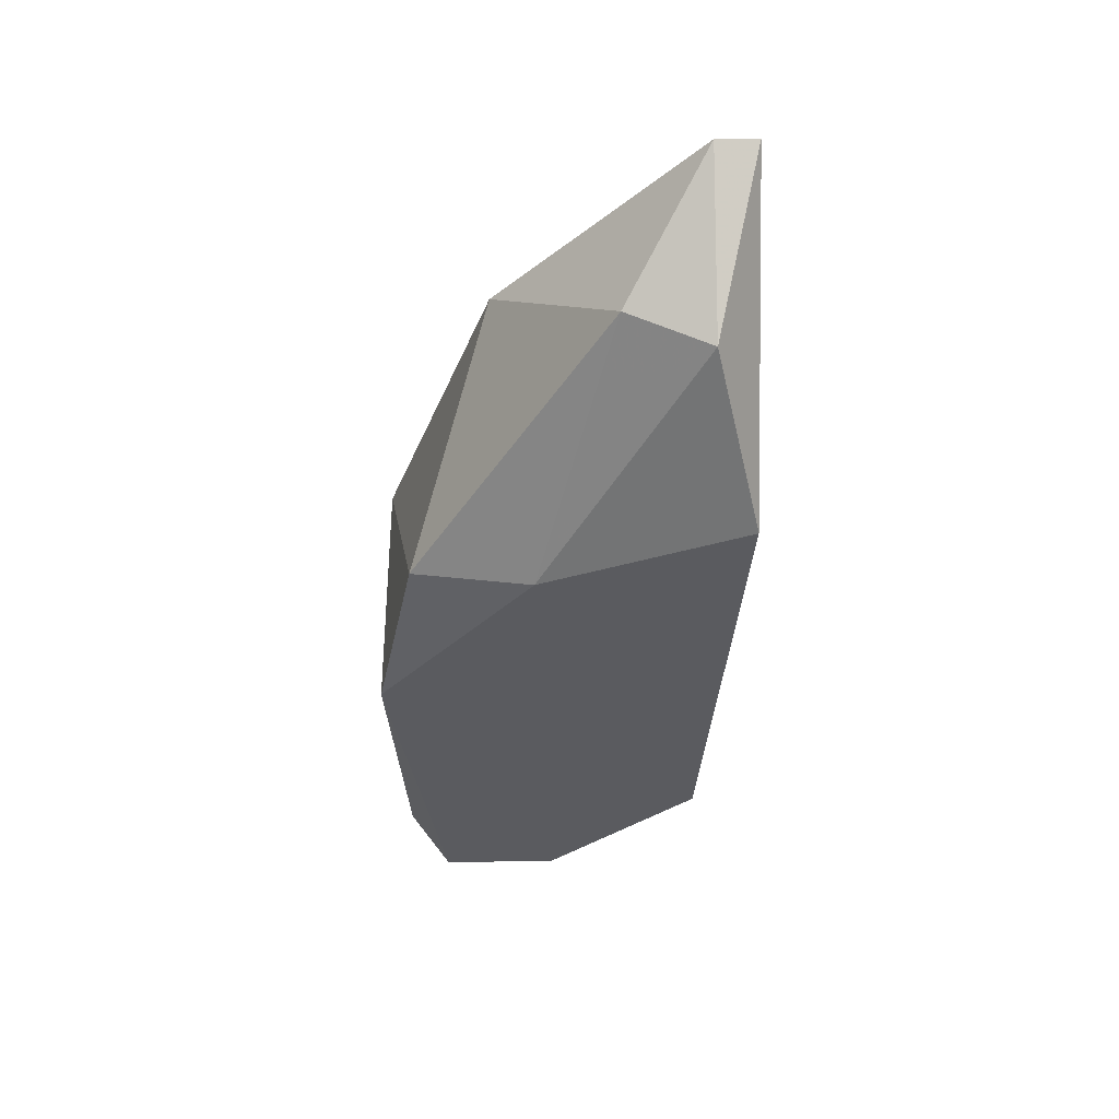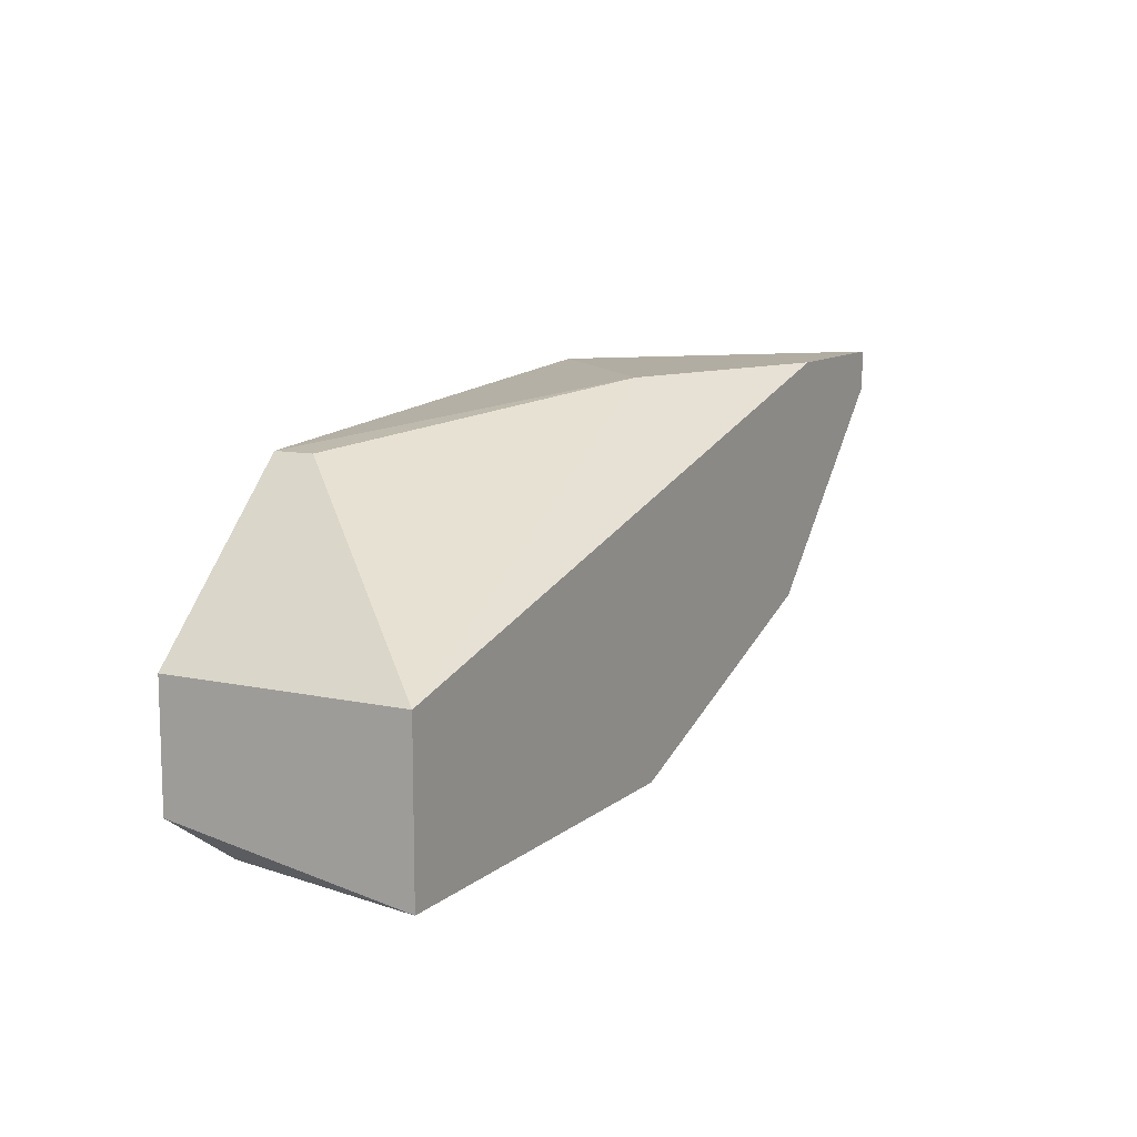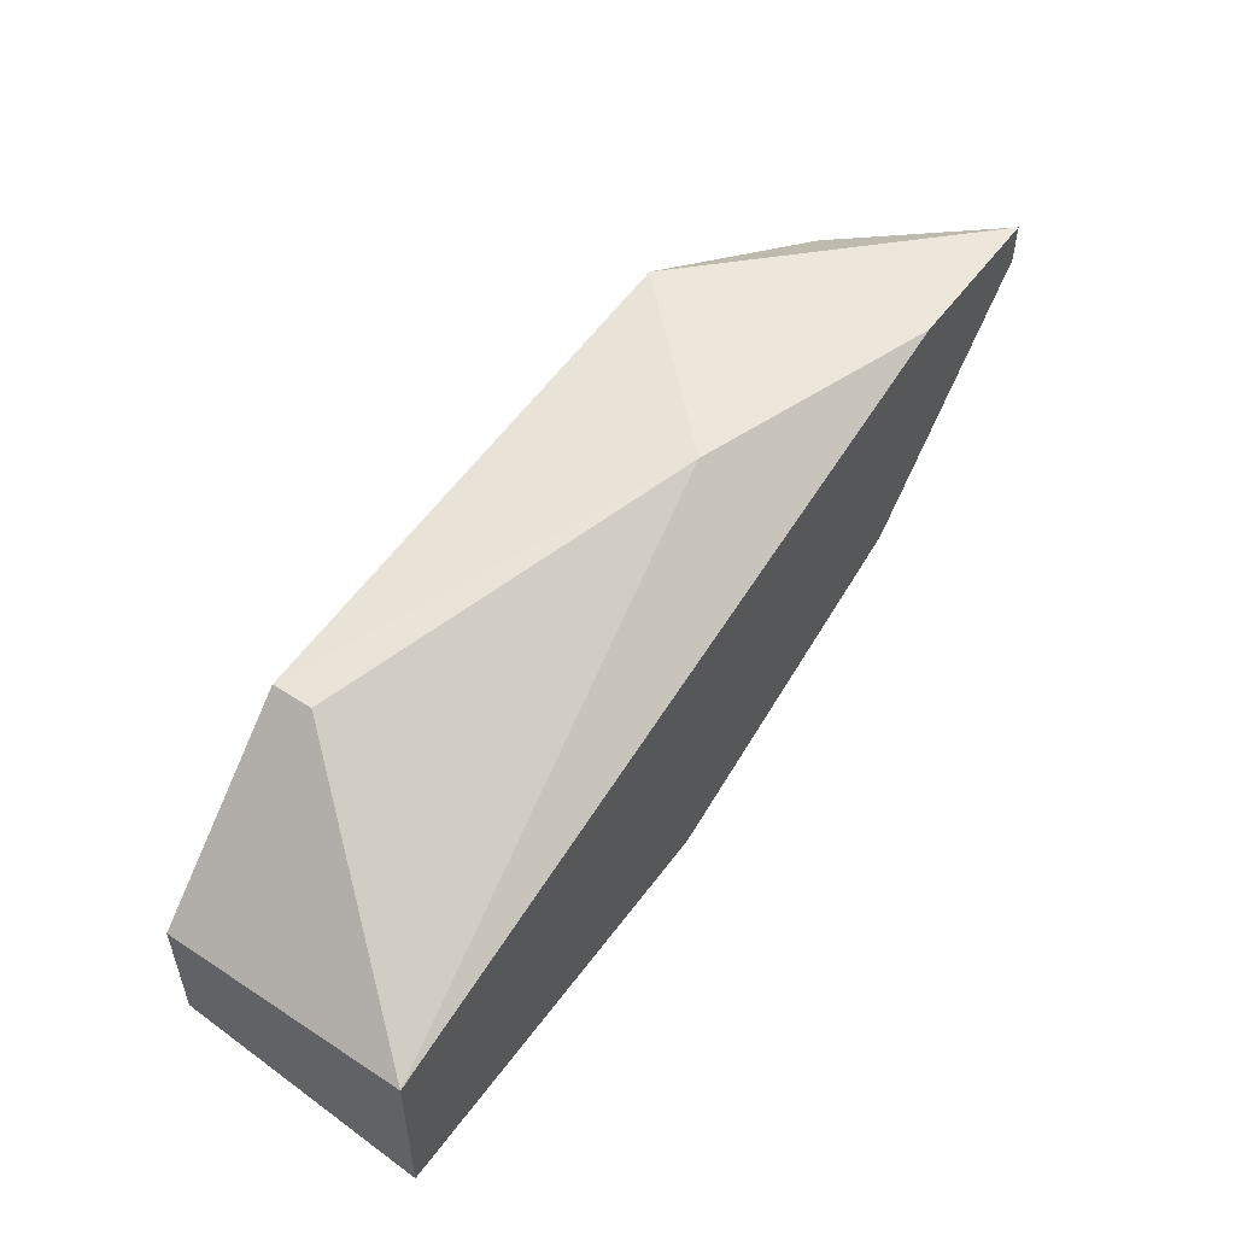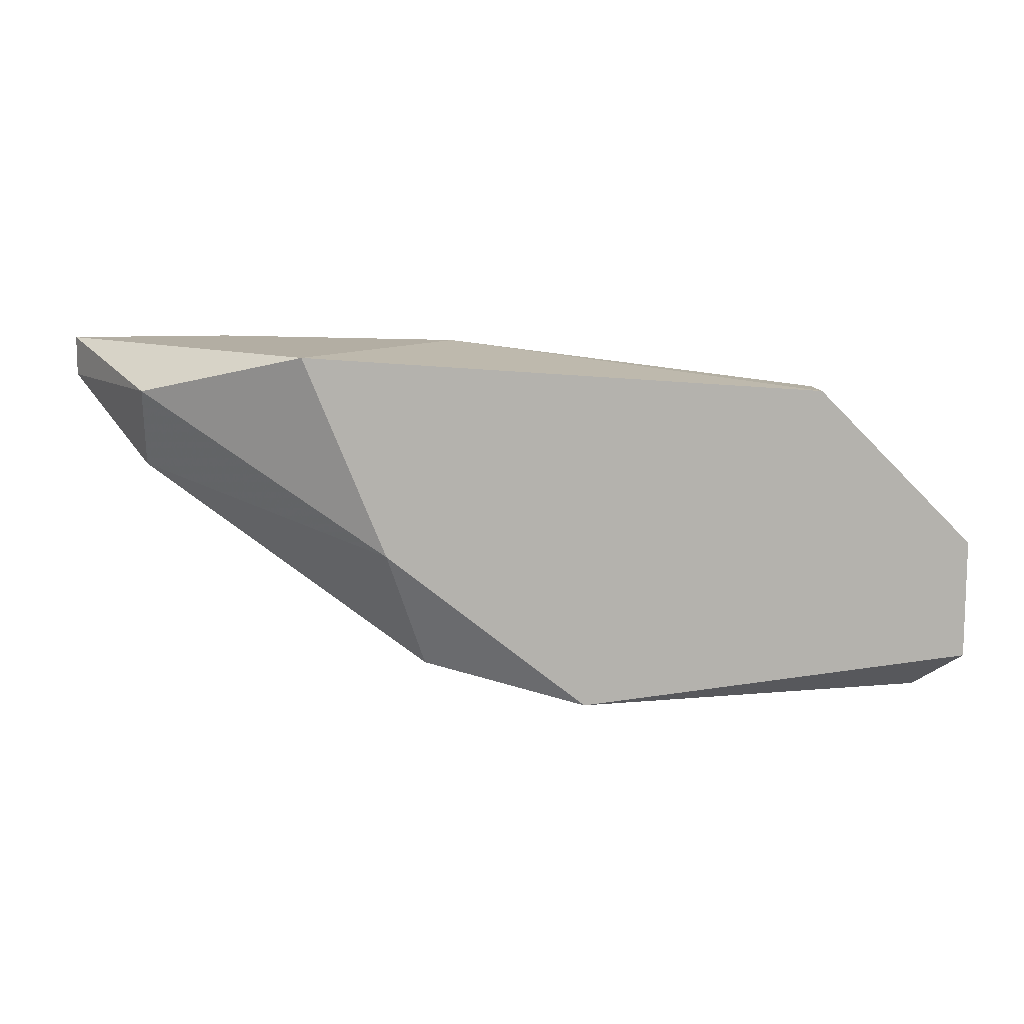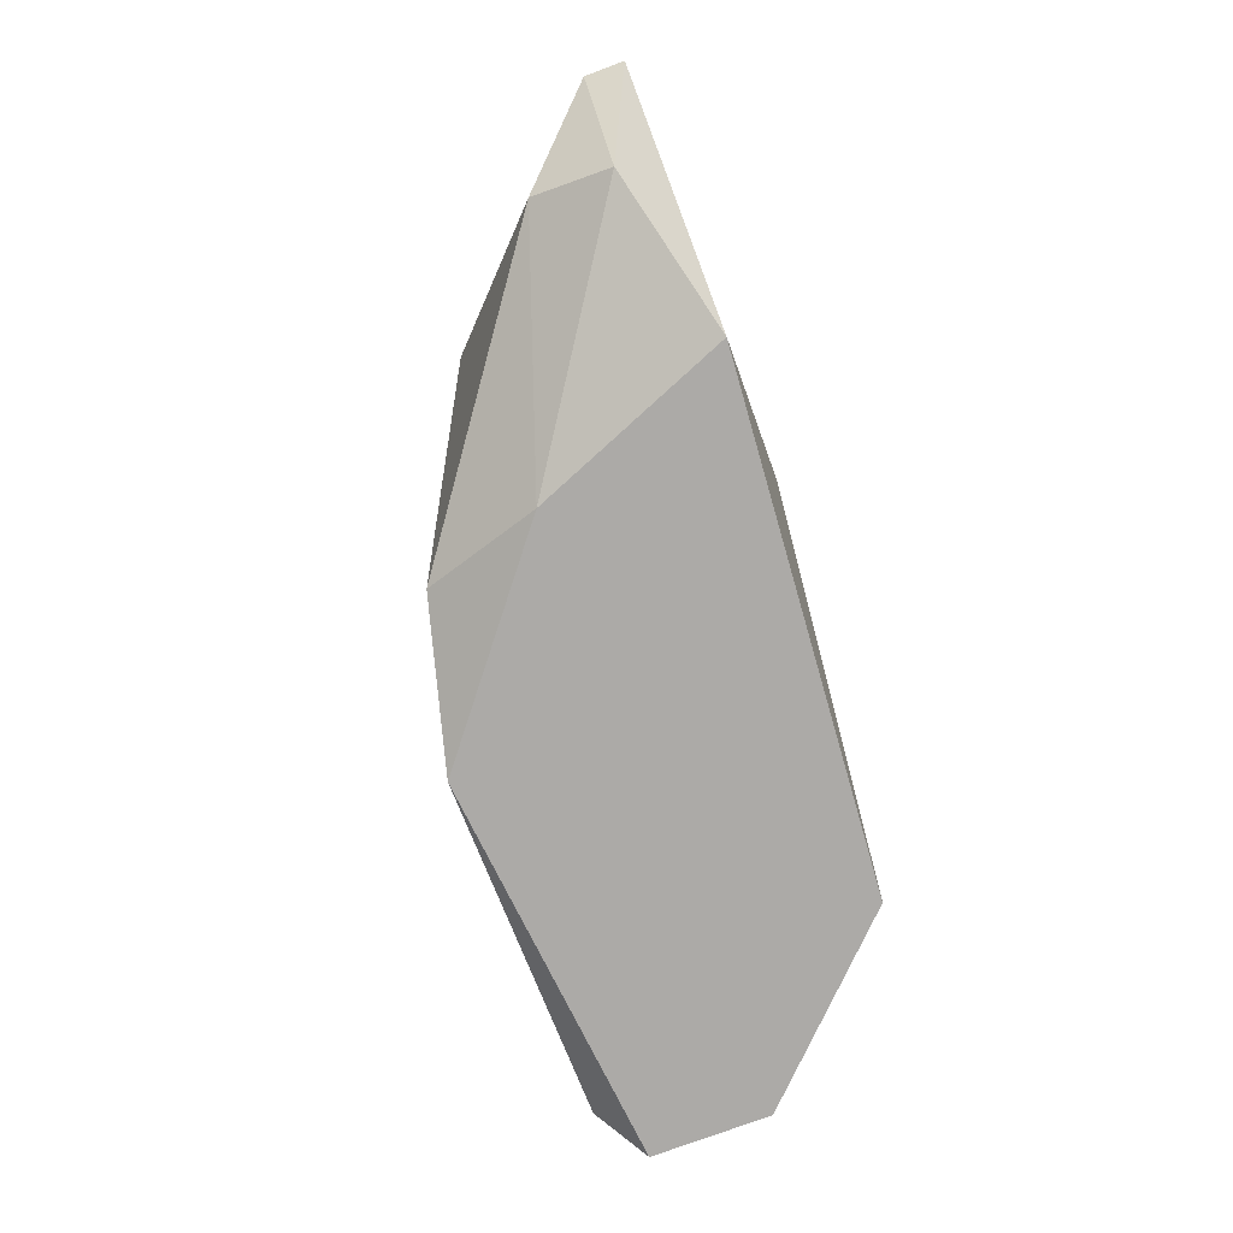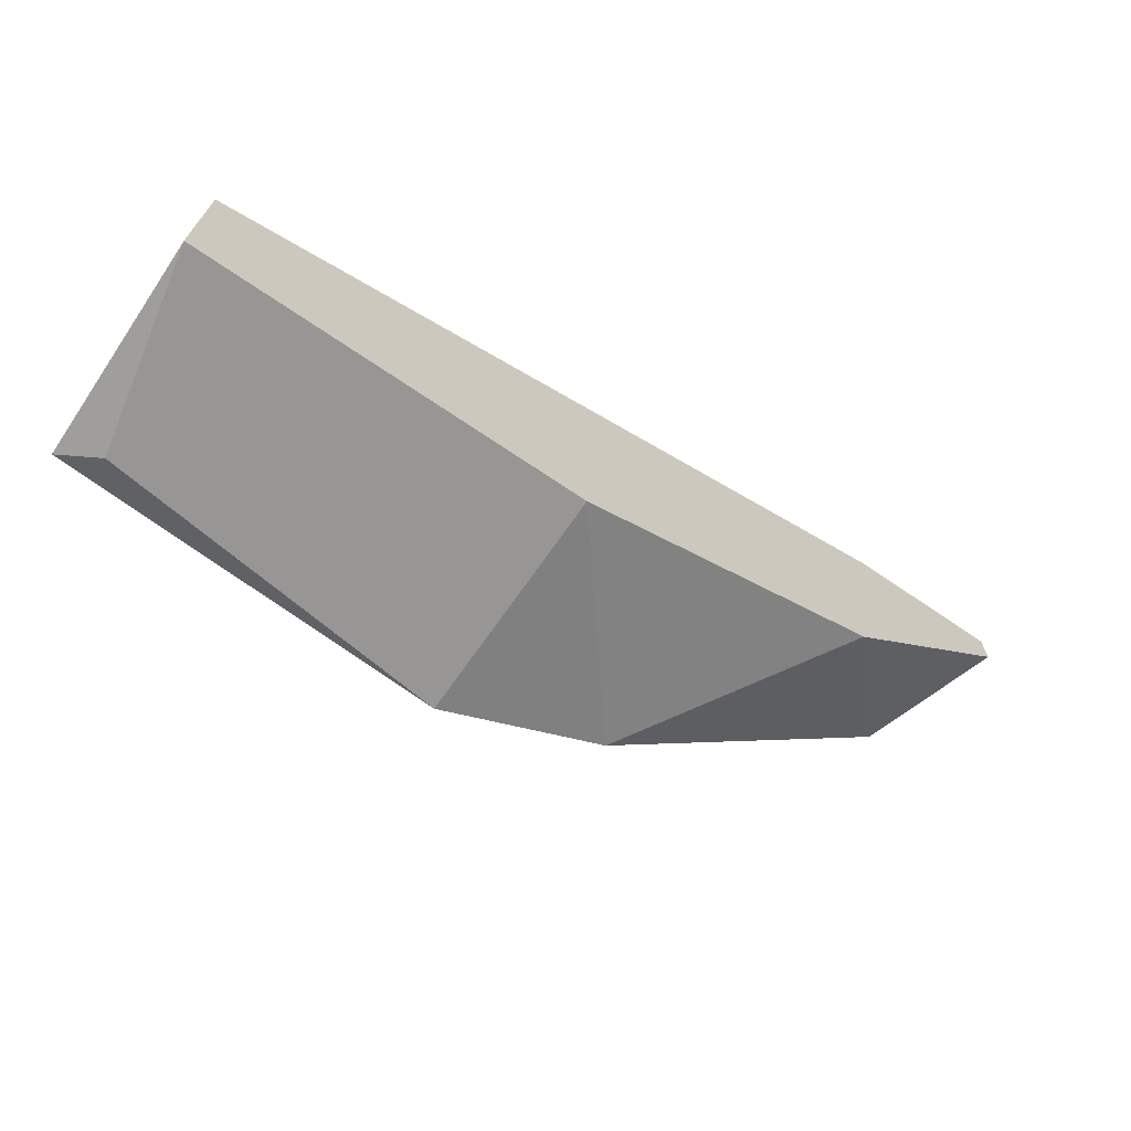
<metadata>
{"format":"obj","ext":"obj","renderer":"f3d","projection":"perspective","resolution":1024,"background":"white","views":[{"elev":-33.4,"azim":91.2,"up":"+Z"},{"elev":10.6,"azim":-61.3,"up":"+Y"},{"elev":51.9,"azim":-54.9,"up":"+Y"},{"elev":10.9,"azim":173.2,"up":"+Y"},{"elev":-76.1,"azim":110.5,"up":"+Z"},{"elev":-67.8,"azim":-34.5,"up":"+Y"}]}
</metadata>
<code>
v -0.002949 -0.01692 0.04228
v -0.01005 -0.01959 0.03695
v -0.01005 -0.01959 0.04228
v -0.01894 -0.01869 0.03695
v -0.01894 -0.01959 0.04228
v -0.01894 -0.01603 0.03695
v -0.01894 -0.01603 0.04228
v -0.003837 -0.01159 0.03695
v -0.01804 -0.01959 0.03784
v -0.005613 -0.01603 0.03695
v -0.000283 -0.01426 0.03961
v -0.000283 -0.01248 0.03873
v -0.002059 -0.01159 0.04228
v -0.006503 -0.01869 0.03784
v -0.01538 -0.01248 0.03784
v -0.01538 -0.01248 0.03695
v -0.007391 -0.01159 0.0405
v 0.001495 -0.01248 0.04228
v 0.001495 -0.01159 0.04228
f 17 16 15
f 18 19 7
f 18 7 3
f 3 9 2
f 14 3 2
f 16 8 2
f 19 8 17
f 8 16 17
f 9 3 5
f 3 7 5
f 7 16 6
f 16 2 6
f 5 7 6
f 3 14 1
f 18 3 1
f 18 1 11
f 1 14 11
f 2 9 4
f 9 5 4
f 6 2 4
f 5 6 4
f 19 18 12
f 8 19 12
f 18 11 12
f 7 19 13
f 19 17 13
f 17 7 13
f 14 2 10
f 2 8 10
f 11 14 10
f 8 12 10
f 12 11 10
f 16 7 15
f 7 17 15

</code>
